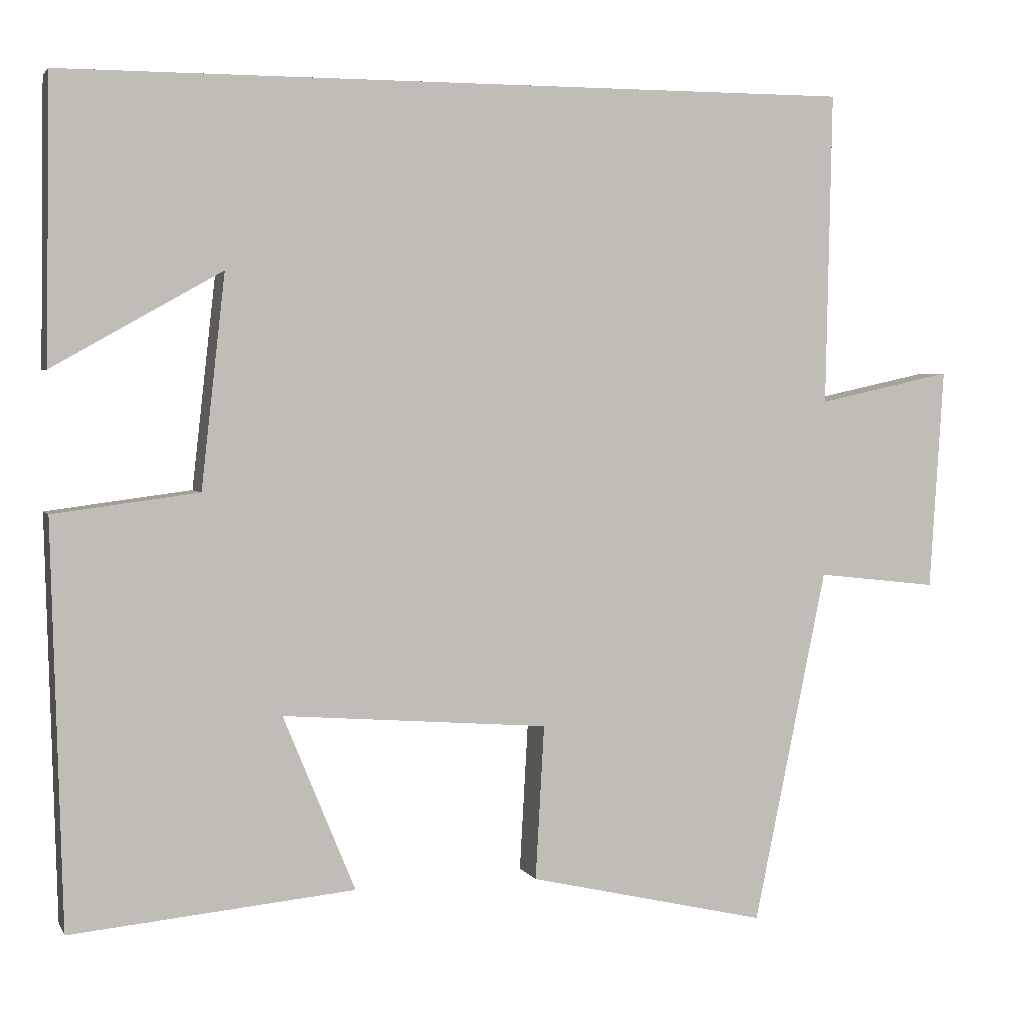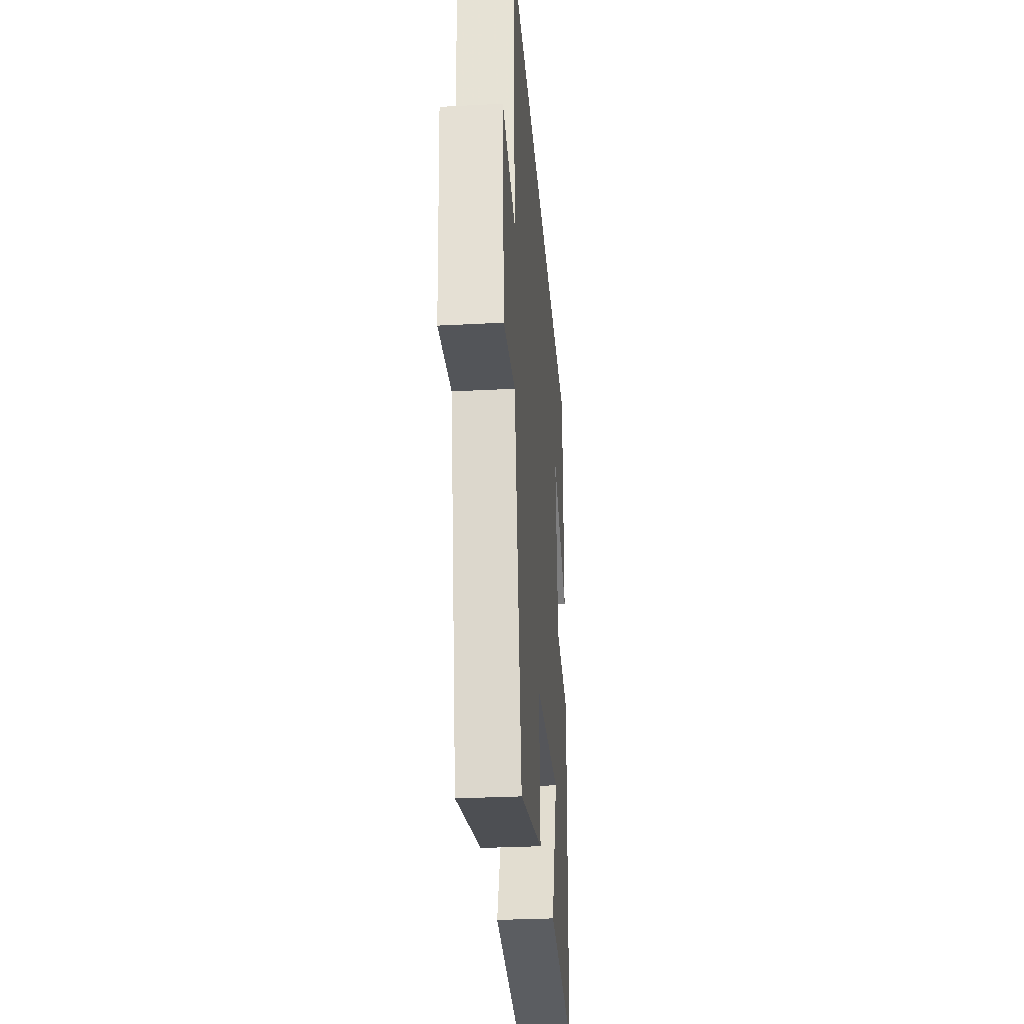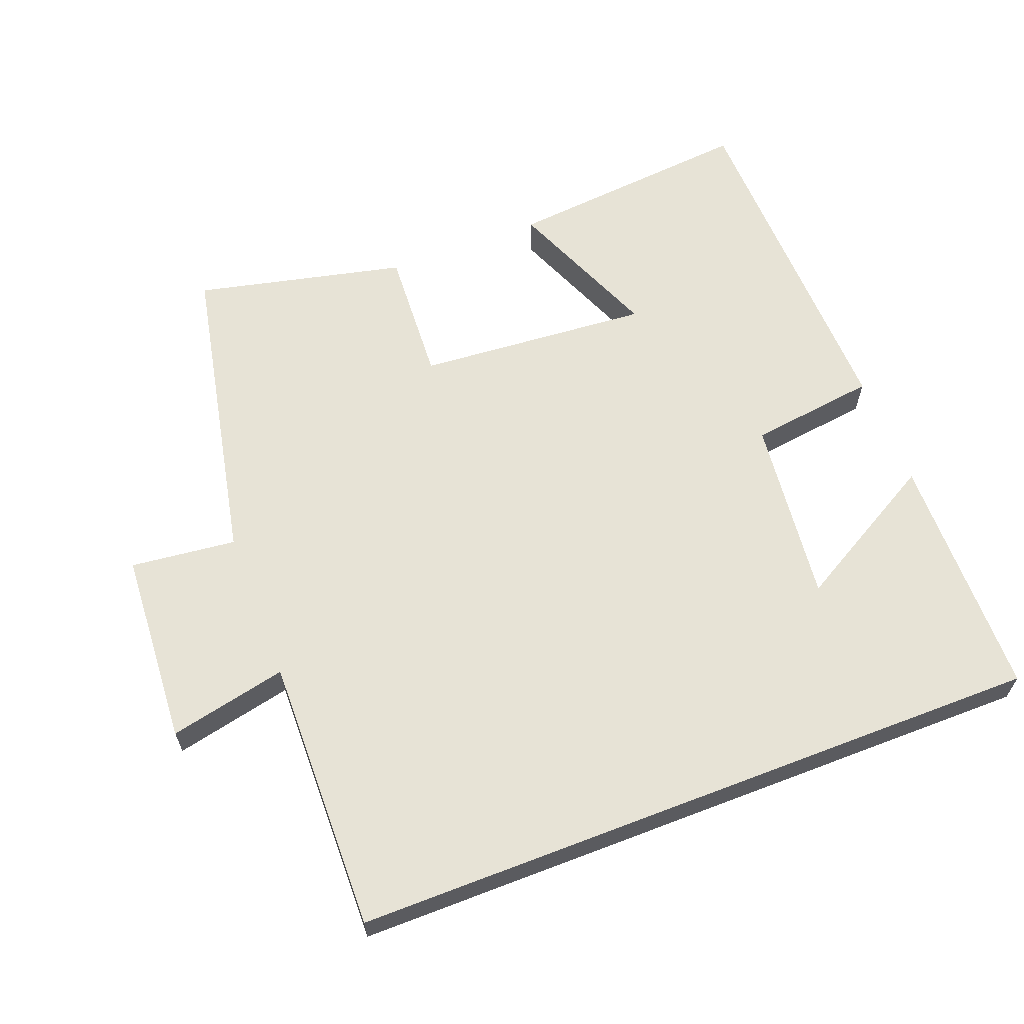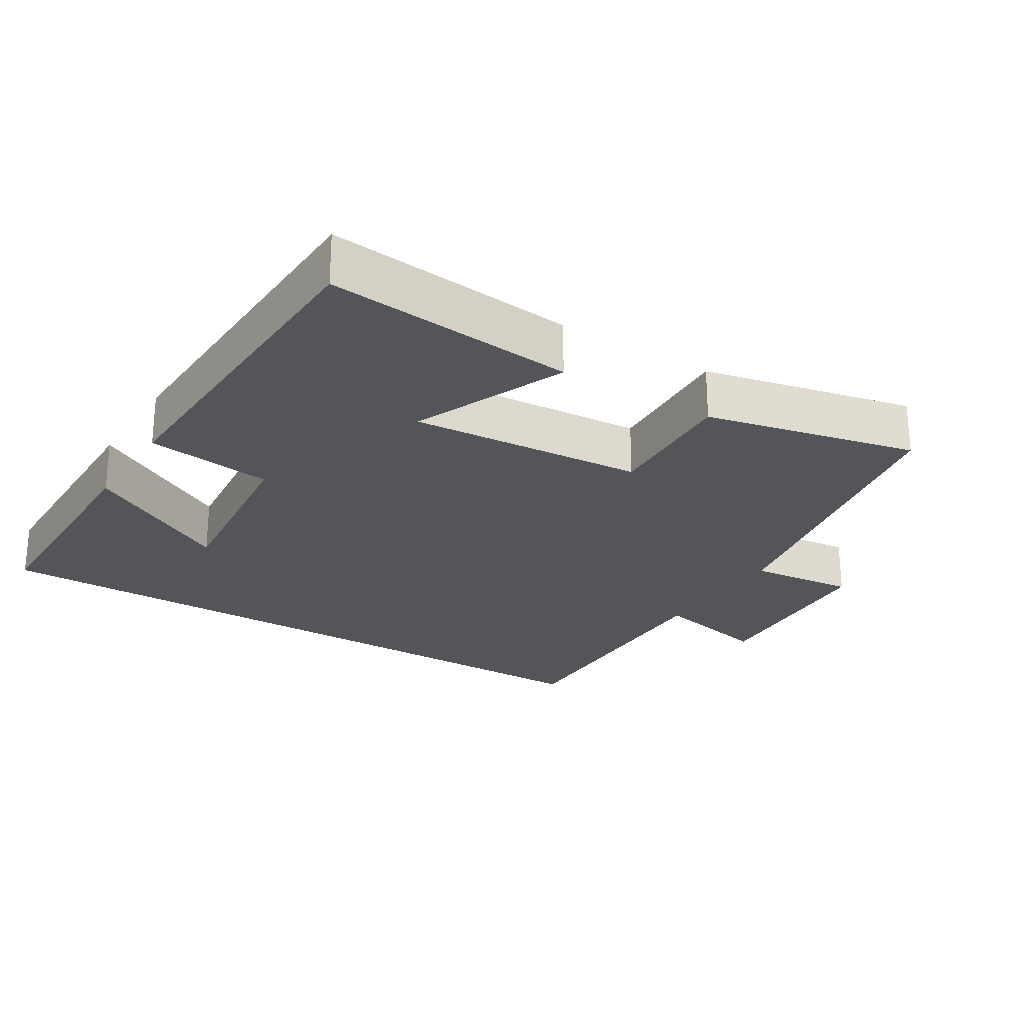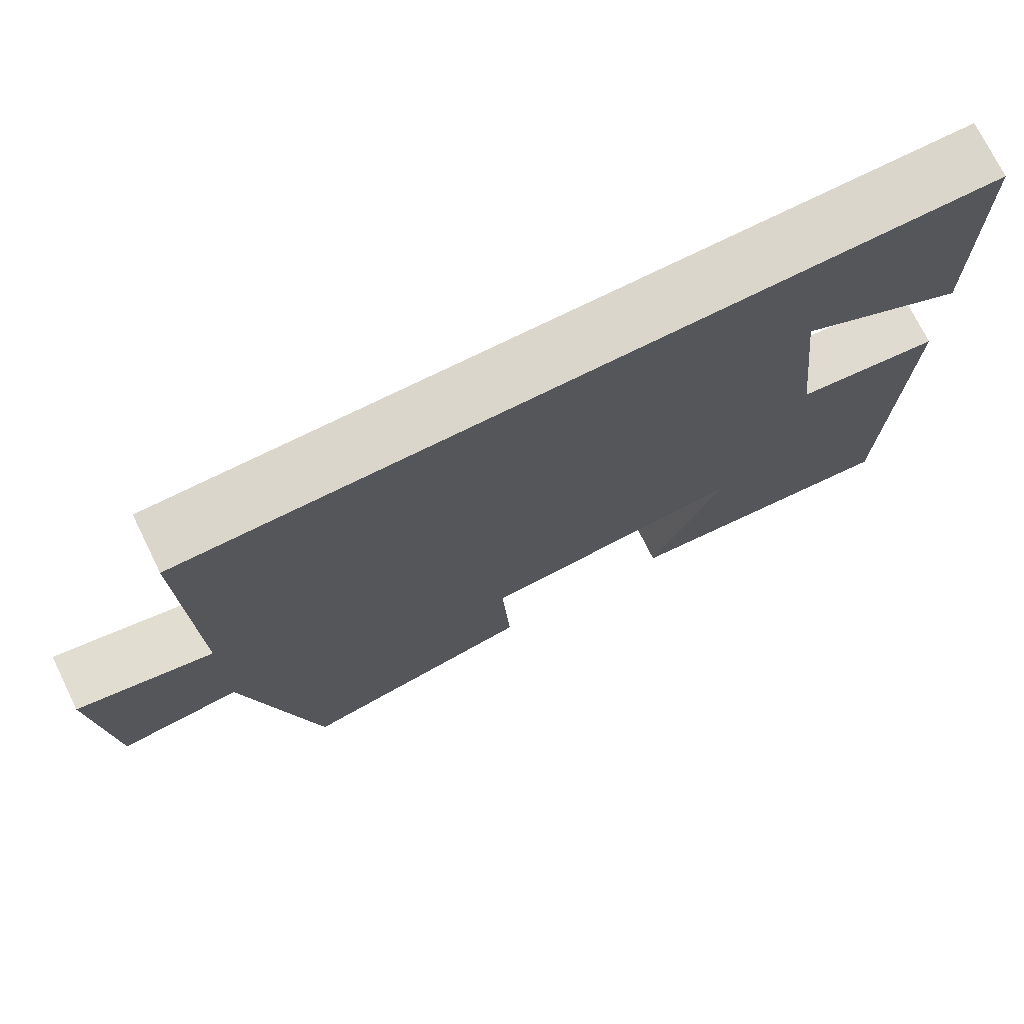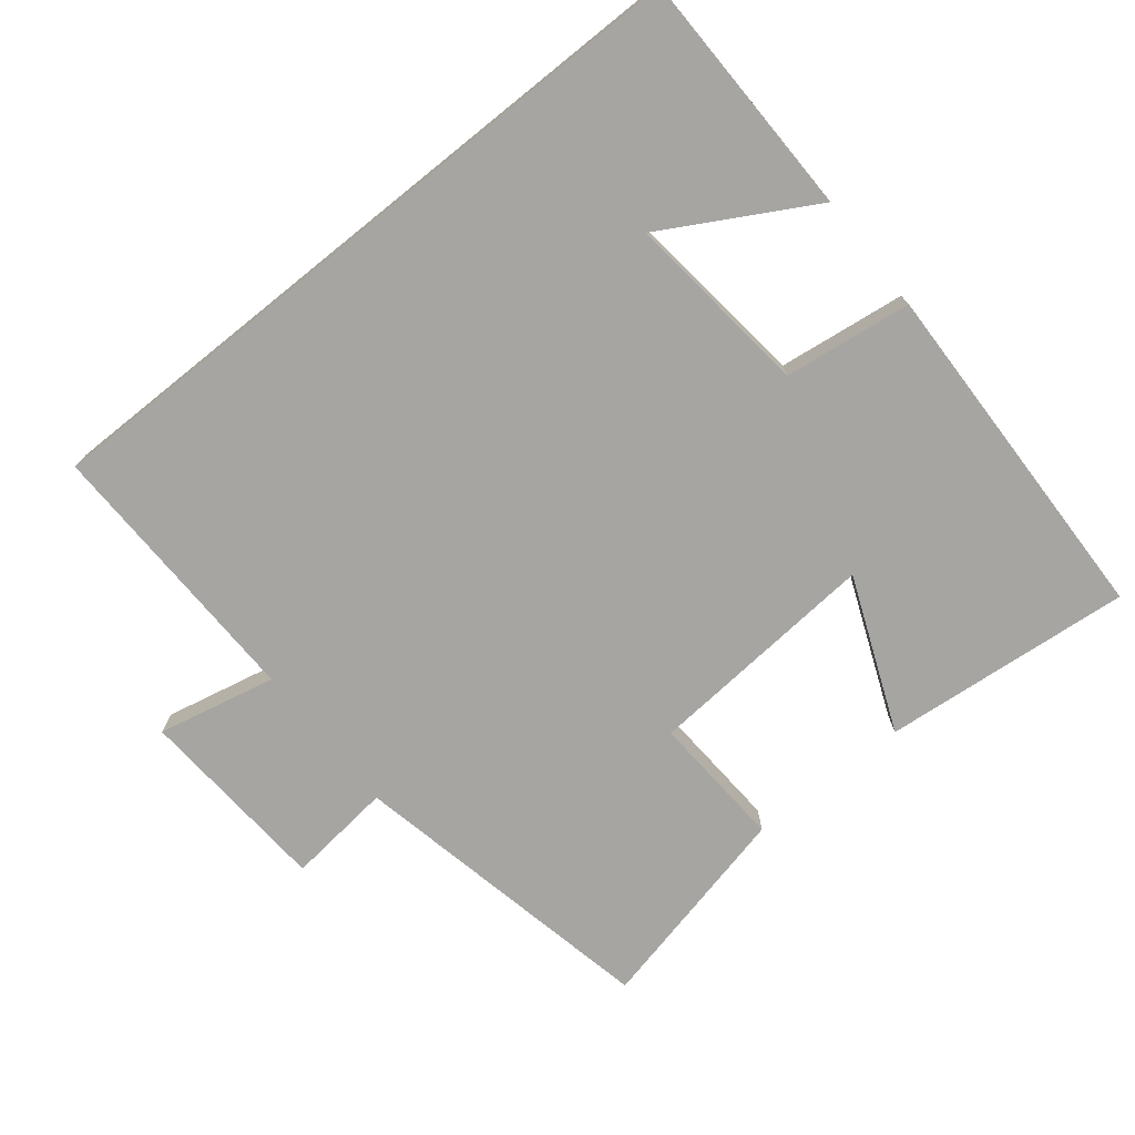
<metadata>
{"format":"obj","ext":"obj","renderer":"f3d","projection":"perspective","resolution":1024,"background":"white","views":[{"elev":3.0,"azim":163.6,"up":"+Z"},{"elev":-30.4,"azim":-85.6,"up":"+Z"},{"elev":62.7,"azim":-21.1,"up":"+Y"},{"elev":-24.8,"azim":147.9,"up":"+Y"},{"elev":74.0,"azim":-26.3,"up":"+Z"},{"elev":-73.9,"azim":38.8,"up":"+Y"}]}
</metadata>
<code>
v 0.495 0.07 0.5
v 0.5 0.07 0.145
v 0.287 0.07 0.265
v 0.317 0.07 -0.003
v 0.5 0.07 -0.027
v 0.486 0.07 -0.534
v 0.128 0.07 -0.5
v 0.219 0.07 -0.279
v -0.117 0.07 -0.305
v -0.106 0.07 -0.5
v -0.408 0.07 -0.569
v -0.5 0.07 -0.121
v -0.652 0.07 -0.138
v -0.67 0.07 0.142
v -0.5 0.07 0.105
v -0.508 0.07 0.5
v 0.495 0 0.5
v 0.5 0 0.145
v 0.287 0 0.265
v 0.317 0 -0.003
v 0.5 0 -0.027
v 0.486 0 -0.534
v 0.128 0 -0.5
v 0.219 0 -0.279
v -0.117 0 -0.305
v -0.106 0 -0.5
v -0.408 0 -0.569
v -0.5 0 -0.121
v -0.652 0 -0.138
v -0.67 0 0.142
v -0.5 0 0.105
v -0.508 0 0.5
f 15 16 1
f 12 13 14 15
f 9 10 11 12
f 8 9 12 15
f 5 6 7 8
f 4 5 8
f 3 4 8 15
f 1 2 3
f 1 3 15
f 17 32 31
f 31 30 29 28
f 28 27 26 25
f 31 28 25 24
f 24 23 22 21
f 24 21 20
f 31 24 20 19
f 19 18 17
f 31 19 17
f 1 17 18 2
f 2 18 19 3
f 3 19 20 4
f 4 20 21 5
f 5 21 22 6
f 6 22 23 7
f 7 23 24 8
f 8 24 25 9
f 9 25 26 10
f 10 26 27 11
f 11 27 28 12
f 12 28 29 13
f 13 29 30 14
f 14 30 31 15
f 15 31 32 16
f 16 32 17 1

</code>
